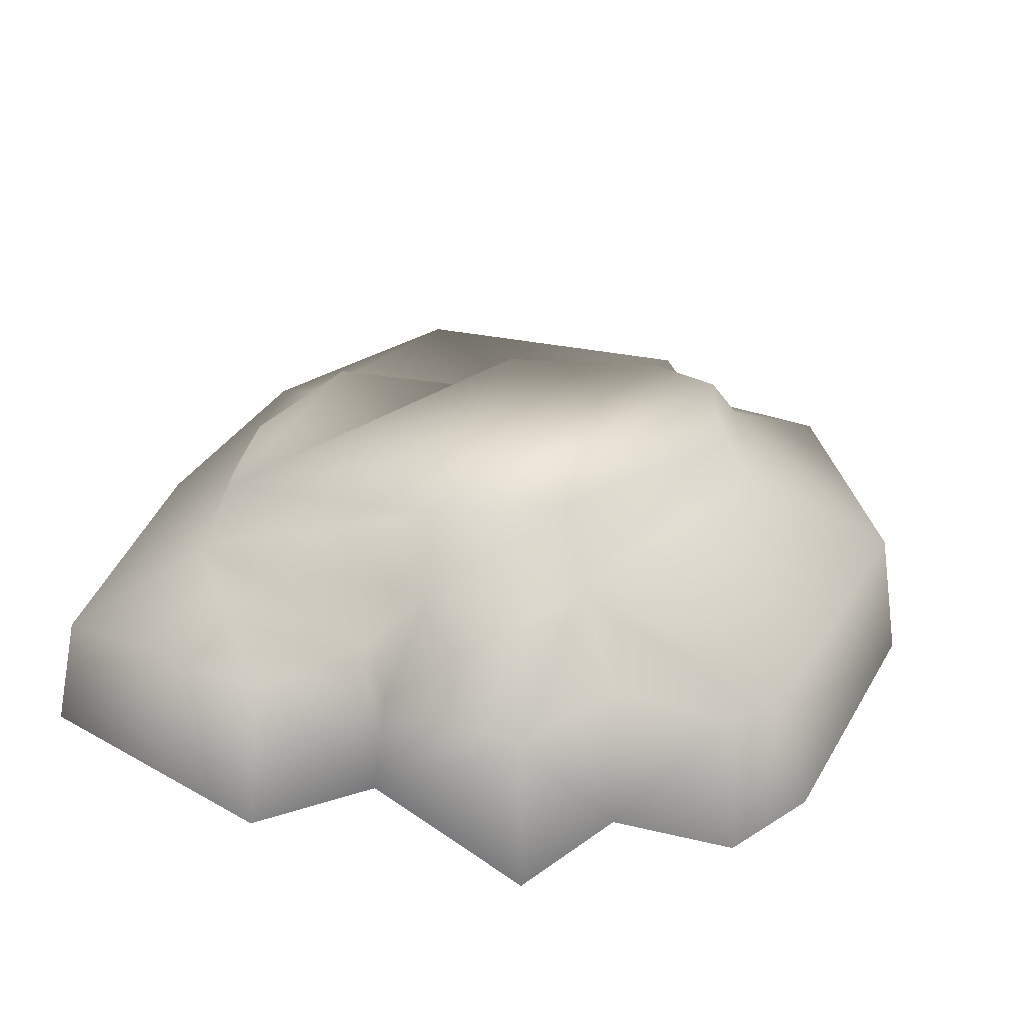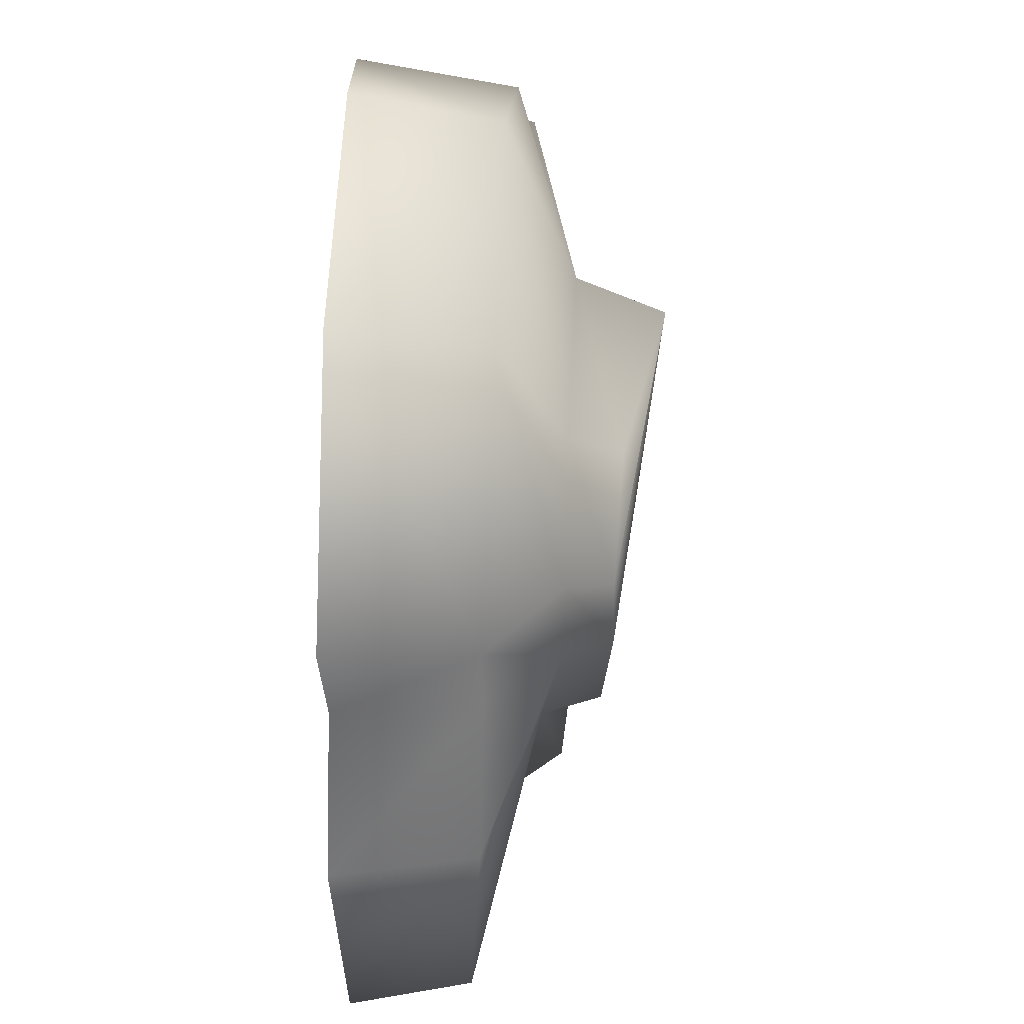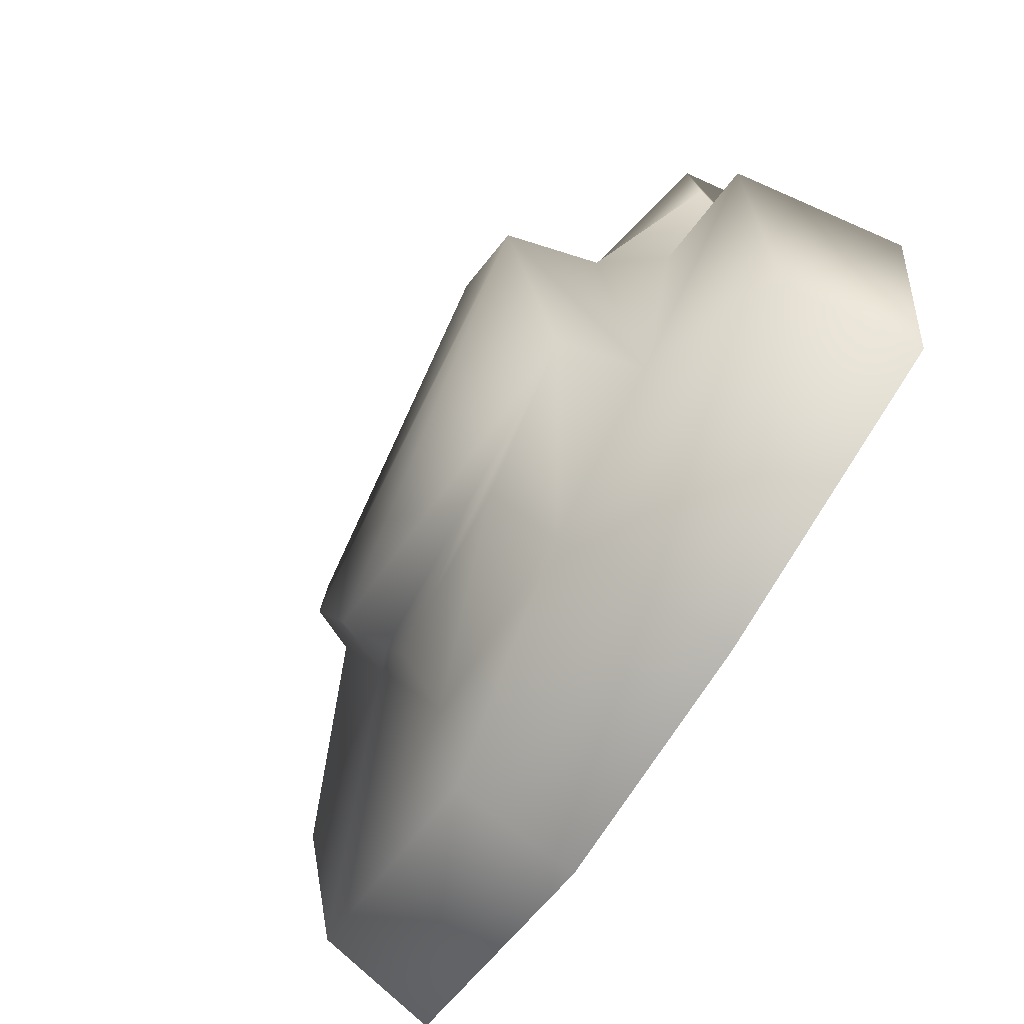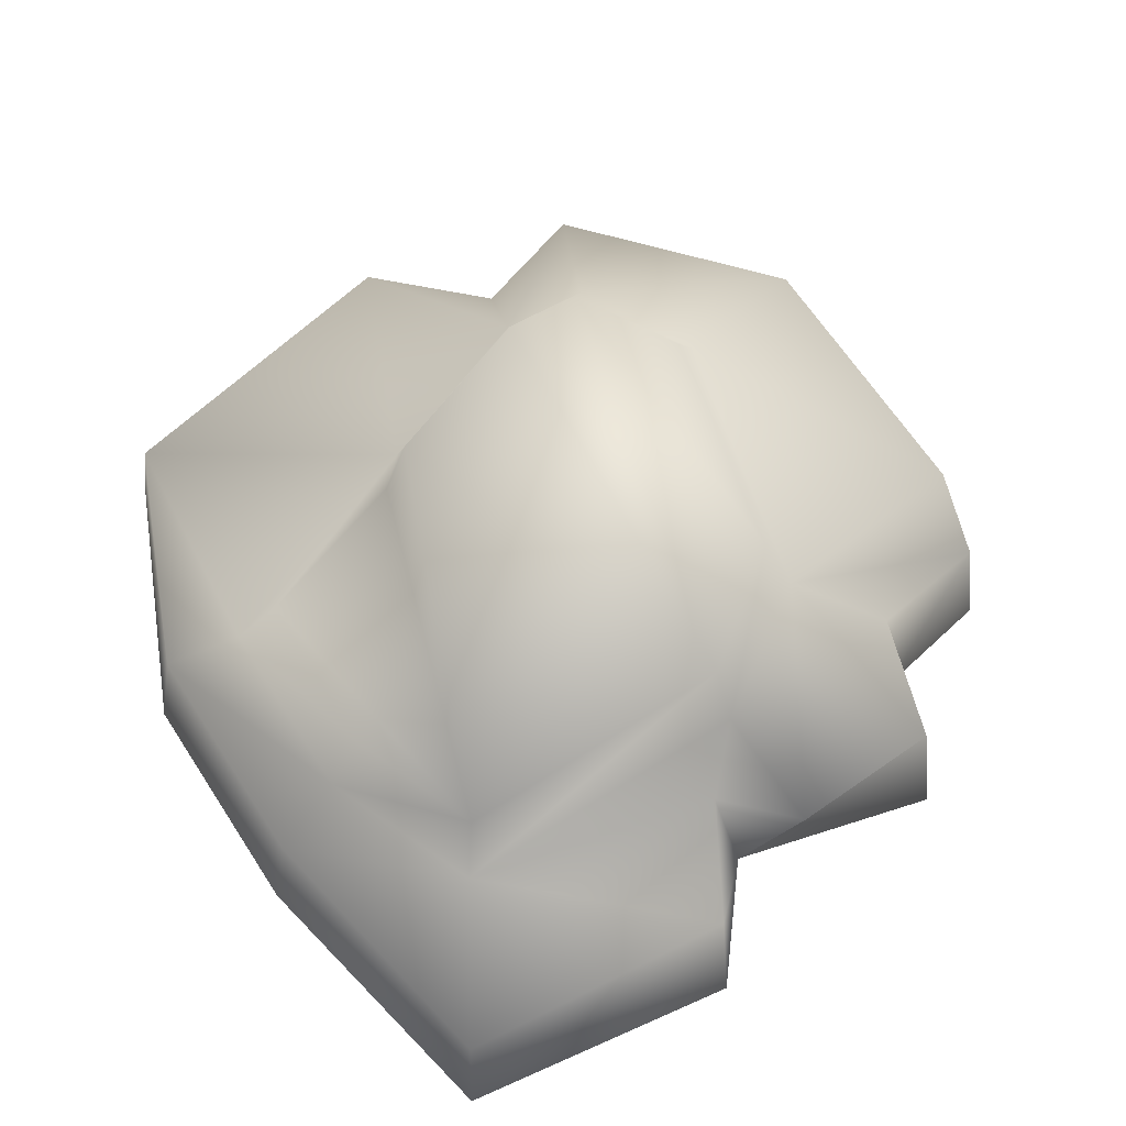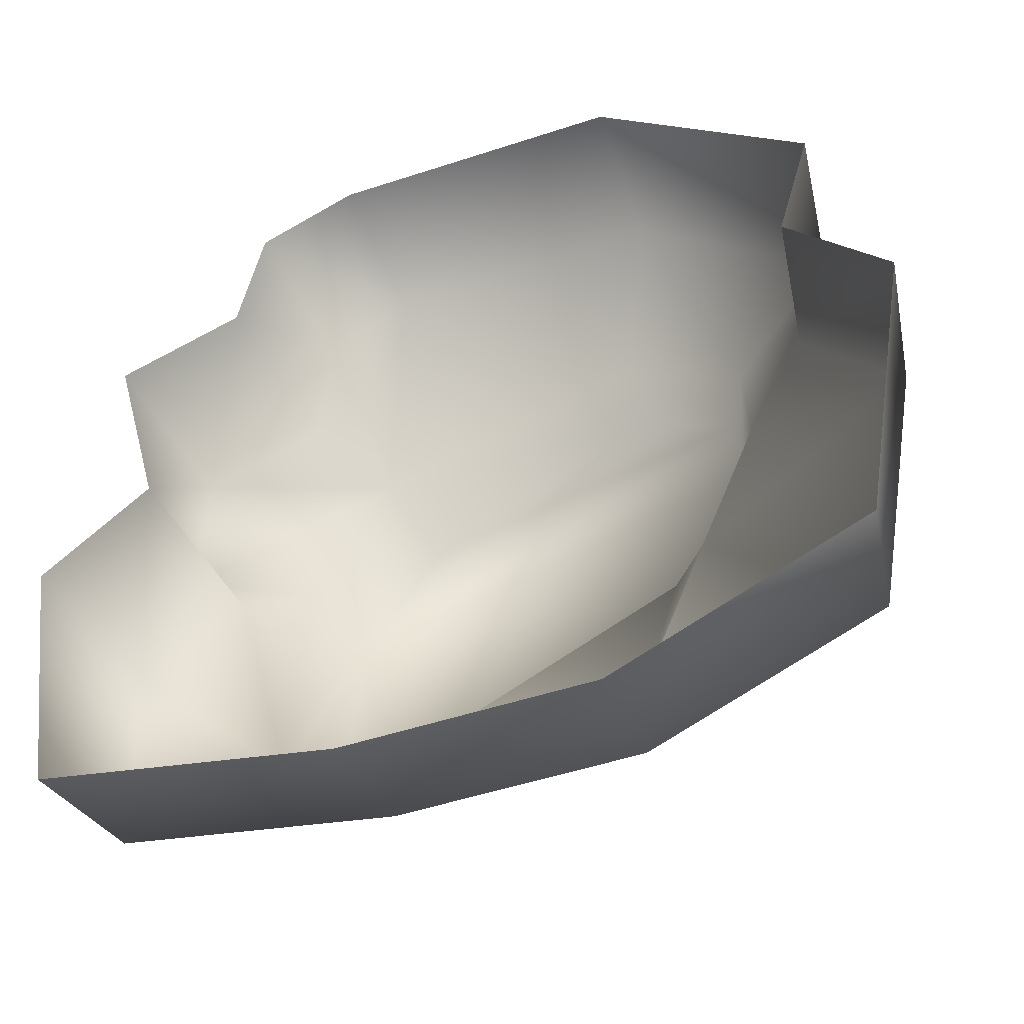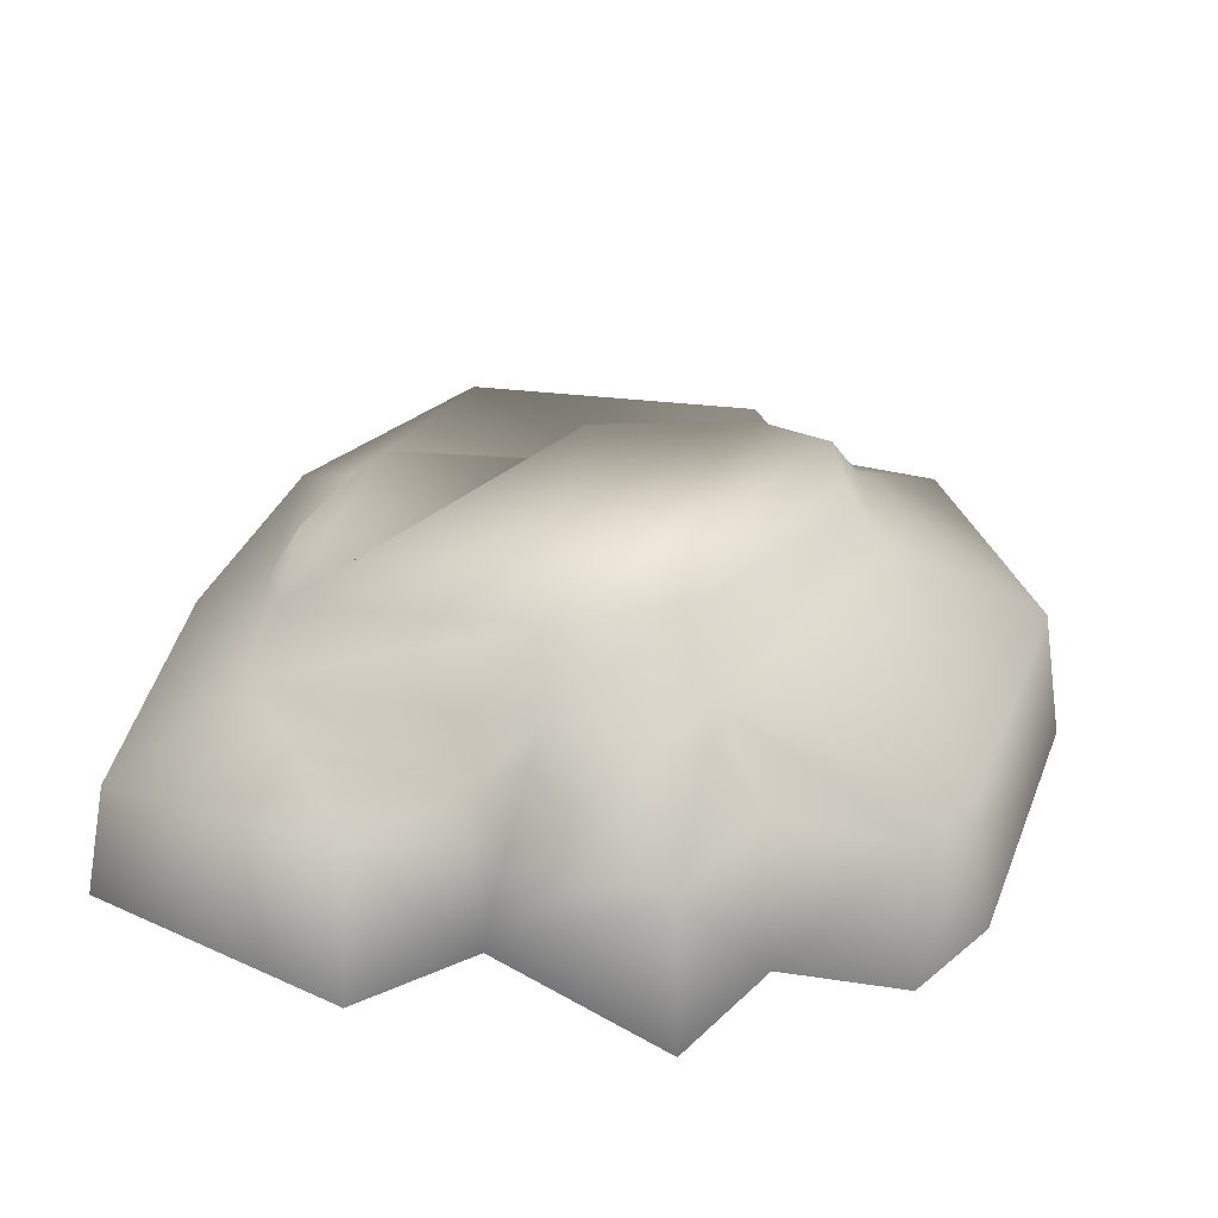
<metadata>
{"format":"obj","ext":"obj","renderer":"f3d","projection":"perspective","resolution":1024,"background":"white","views":[{"elev":35.6,"azim":-62.1,"up":"+Y"},{"elev":49.4,"azim":91.4,"up":"+Z"},{"elev":-73.6,"azim":-122.9,"up":"+Z"},{"elev":66.8,"azim":-122.6,"up":"+Y"},{"elev":-48.5,"azim":21.0,"up":"+Z"},{"elev":37.4,"azim":-68.6,"up":"+Y"}]}
</metadata>
<code>
g fcbg_cityforestcrystal_001_stone_08
v -0.4255 -4.226e-05 0.4249
v -0.3622 0.2544 0.6019
v -0.3871 -4.226e-05 0.6336
v -0.3931 0.2769 0.3991
v -0.2721 0.3523 0.2778
v -0.212 0.2365 0.658
v -0.3871 -4.226e-05 0.6336
v -0.2221 -4.226e-05 0.7015
v 0.2657 -4.226e-05 0.6899
v -0.5966 0.2769 0.3342
v -0.6364 -4.089e-05 0.3542
v -0.5464 -4.089e-05 0.01326
v -0.6068 0.2769 0.0826
v 0.2615 0.2359 0.65
v 0.1897 0.3415 0.3907
v 0.5852 0.2232 0.3746
v 0.6184 -4.226e-05 0.4072
v 0.5596 0.0007778 0.198
v 0.3905 0.3402 0.2872
v 0.5229 0.2238 0.1795
v 0.7239 0.0007778 0.01783
v 0.4002 0.34 0.1414
v 0.6837 0.2224 0.01342
v 0.3063 0.3079 -0.1452
v 0.6334 -4.089e-05 -0.5193
v 0.363 0.4165 0.1249
v 0.3545 0.4138 0.2512
v 0.5996 0.2006 -0.5017
v 0.2248 0.2023 -0.6613
v 0.2281 -4.089e-05 -0.7015
v -0.17 -4.089e-05 -0.6974
v 0.1747 0.4251 0.3461
v -0.2388 0.5005 0.2345
v -0.3792 0.5059 0.04595
v -0.4184 0.3585 0.05649
v -0.394 0.2771 -0.4323
v -0.4976 0.2769 -0.02269
v -0.6781 0.2769 -0.1275
v -0.7239 -4.089e-05 -0.1315
v -0.6166 0.2023 -0.5706
v -0.6523 -4.089e-05 -0.5986
v -0.164 0.2023 -0.6579
v -0.1344 0.2637 -0.5371
v -0.3501 0.3999 -0.3957
v 0.1773 0.2637 -0.5388
v -0.1243 0.3712 -0.4781
v 0.1571 0.3444 -0.4679
v 0.2689 0.4047 -0.1461
v 0.251 0.3307 -0.1976
g fcbg_cityforestcrystal_001_stone_08_0
f 3 2 1
f 2 4 1
f 5 4 2
f 6 5 2
f 6 2 7
f 8 6 7
f 6 8 9
f 4 10 1
f 4 5 10
f 10 11 1
f 11 10 12
f 10 5 13
f 10 13 12
f 14 6 9
f 15 5 6
f 14 15 6
f 16 14 9
f 17 16 9
f 16 17 18
f 19 15 14
f 16 19 14
f 20 16 18
f 20 18 21
f 20 22 16
f 22 19 16
f 23 20 21
f 23 22 20
f 22 23 24
f 23 21 25
f 22 26 19
f 22 24 26
f 19 27 15
f 26 27 19
f 28 23 25
f 24 23 28
f 29 28 25
f 30 29 25
f 29 30 31
f 27 32 15
f 15 32 5
f 27 33 32
f 32 33 5
f 26 34 27
f 34 33 27
f 5 33 35
f 33 34 35
f 35 34 36
f 5 35 13
f 13 35 37
f 35 36 37
f 13 37 12
f 37 38 12
f 37 36 38
f 38 39 12
f 38 40 39
f 38 36 40
f 40 41 39
f 41 40 31
f 40 42 31
f 40 36 42
f 42 29 31
f 36 43 42
f 42 43 29
f 34 44 36
f 36 44 43
f 43 45 29
f 28 29 45
f 45 24 28
f 43 46 45
f 44 46 43
f 46 47 45
f 45 47 24
f 46 44 47
f 34 48 44
f 26 48 34
f 24 48 26
f 47 49 24
f 44 49 47
f 49 48 24
f 48 49 44

</code>
